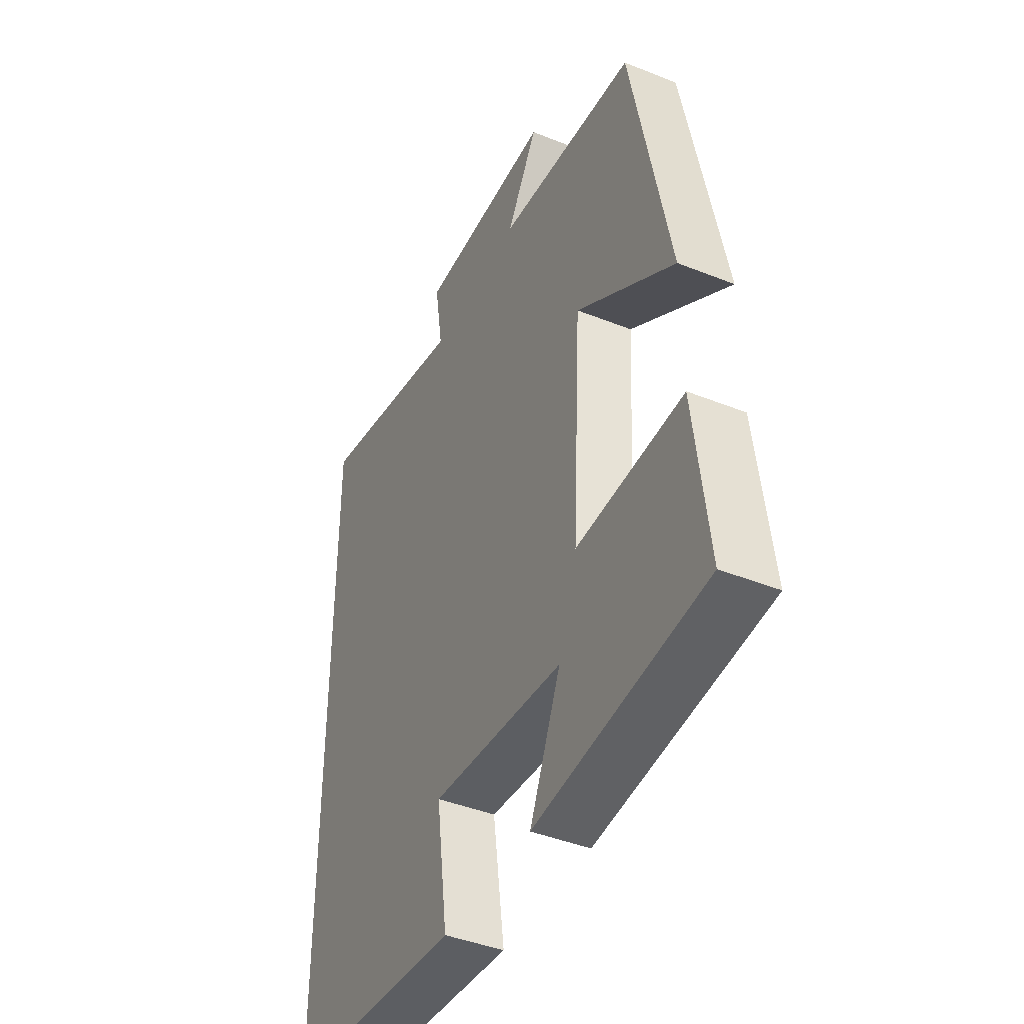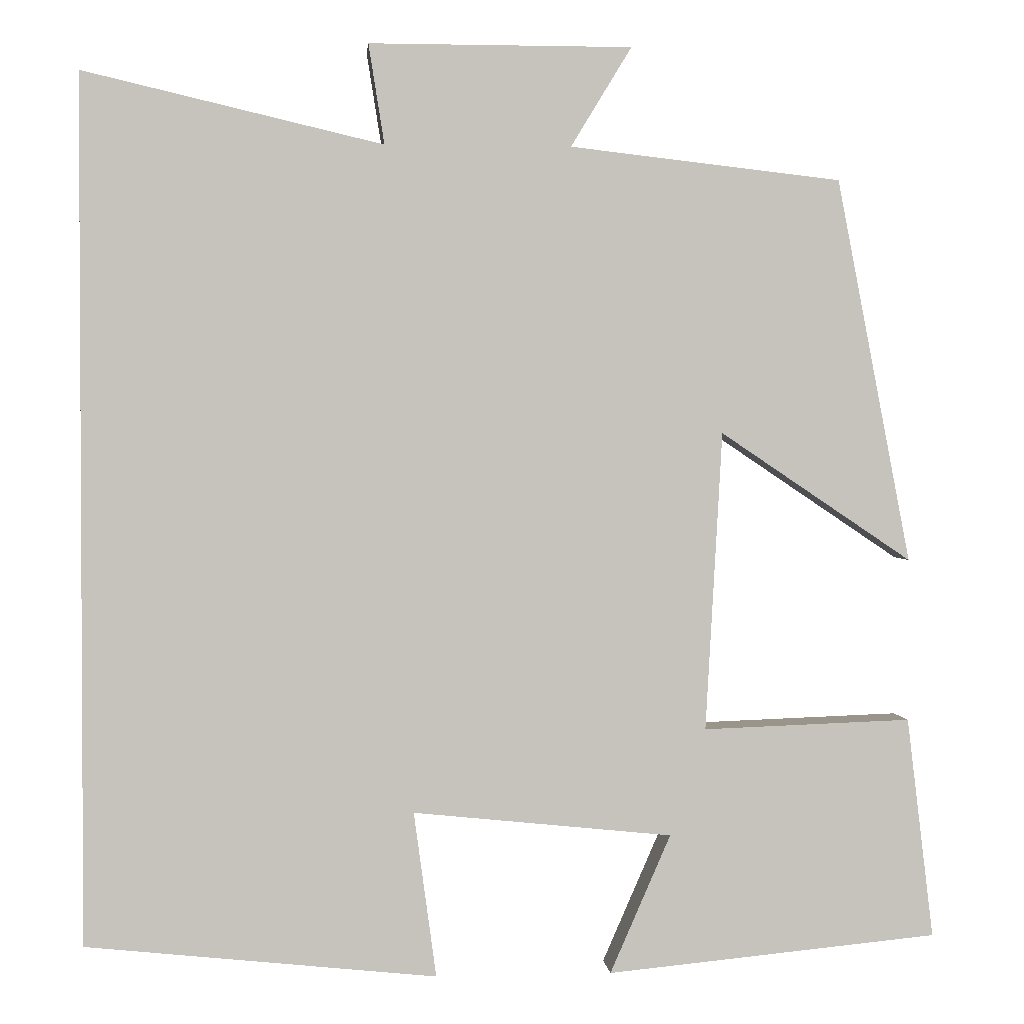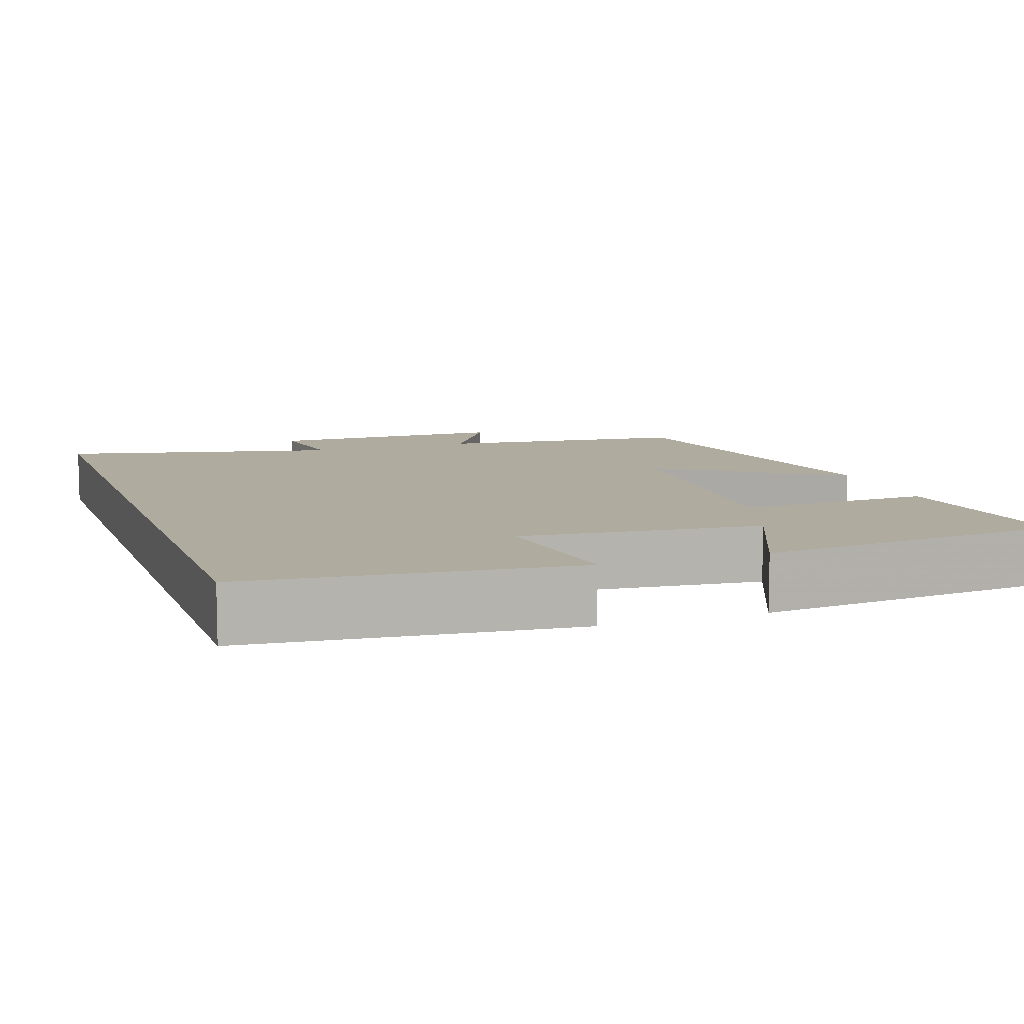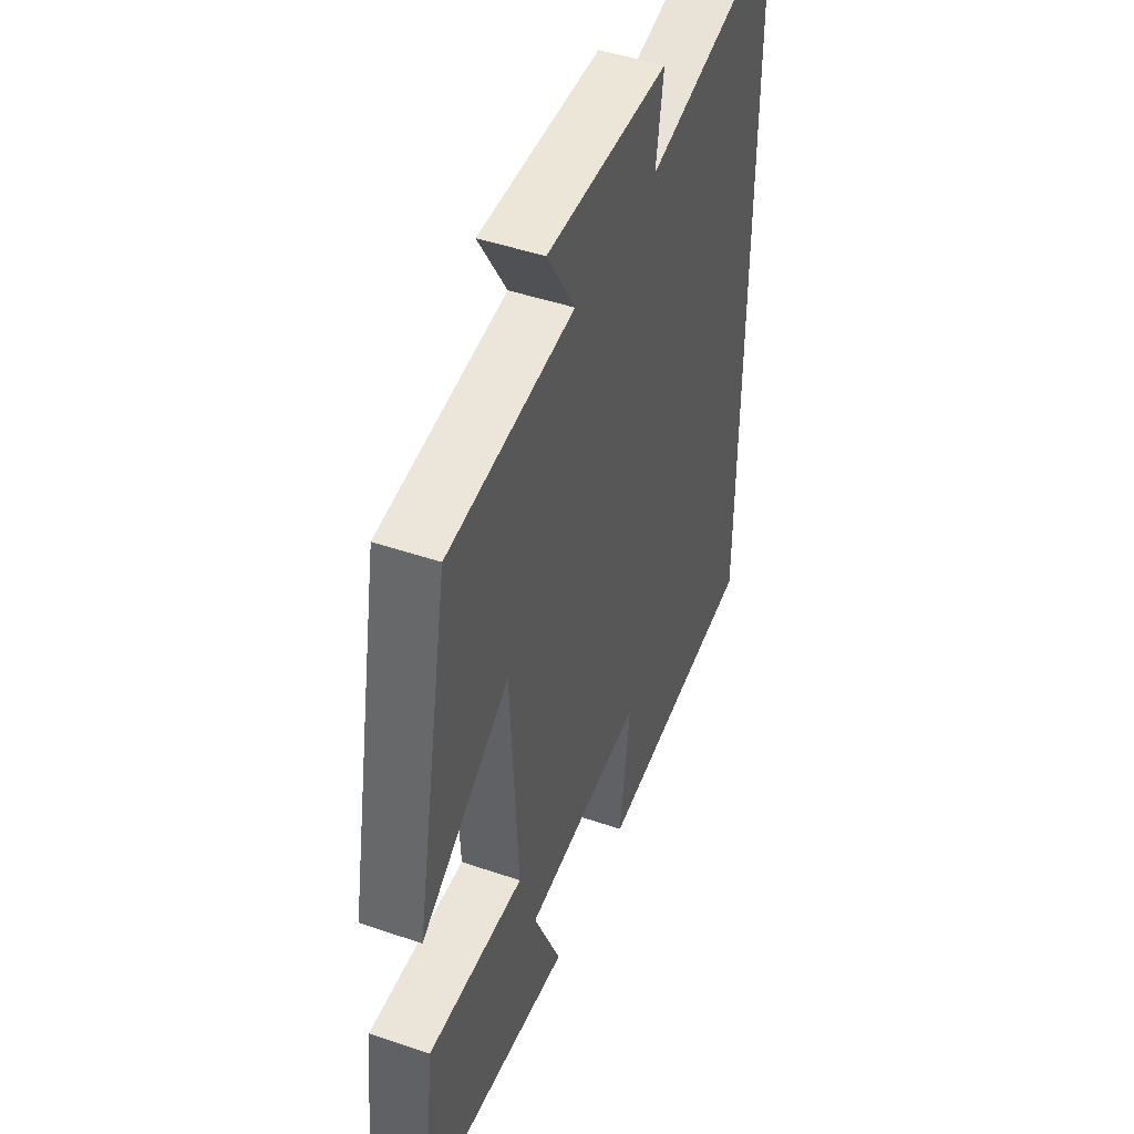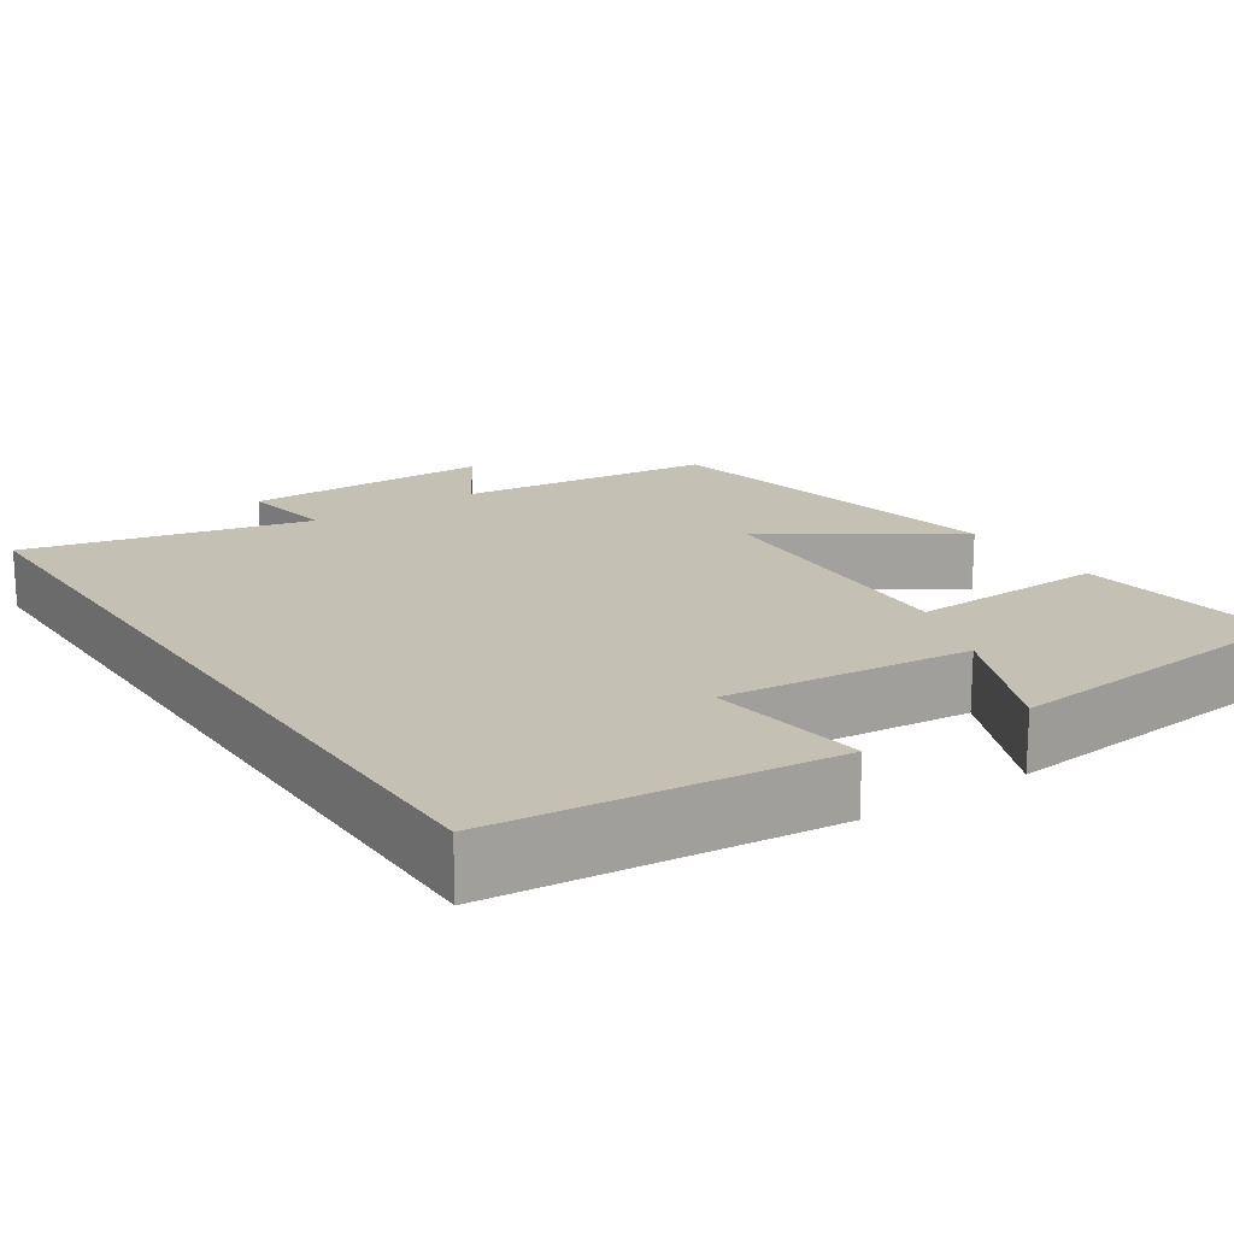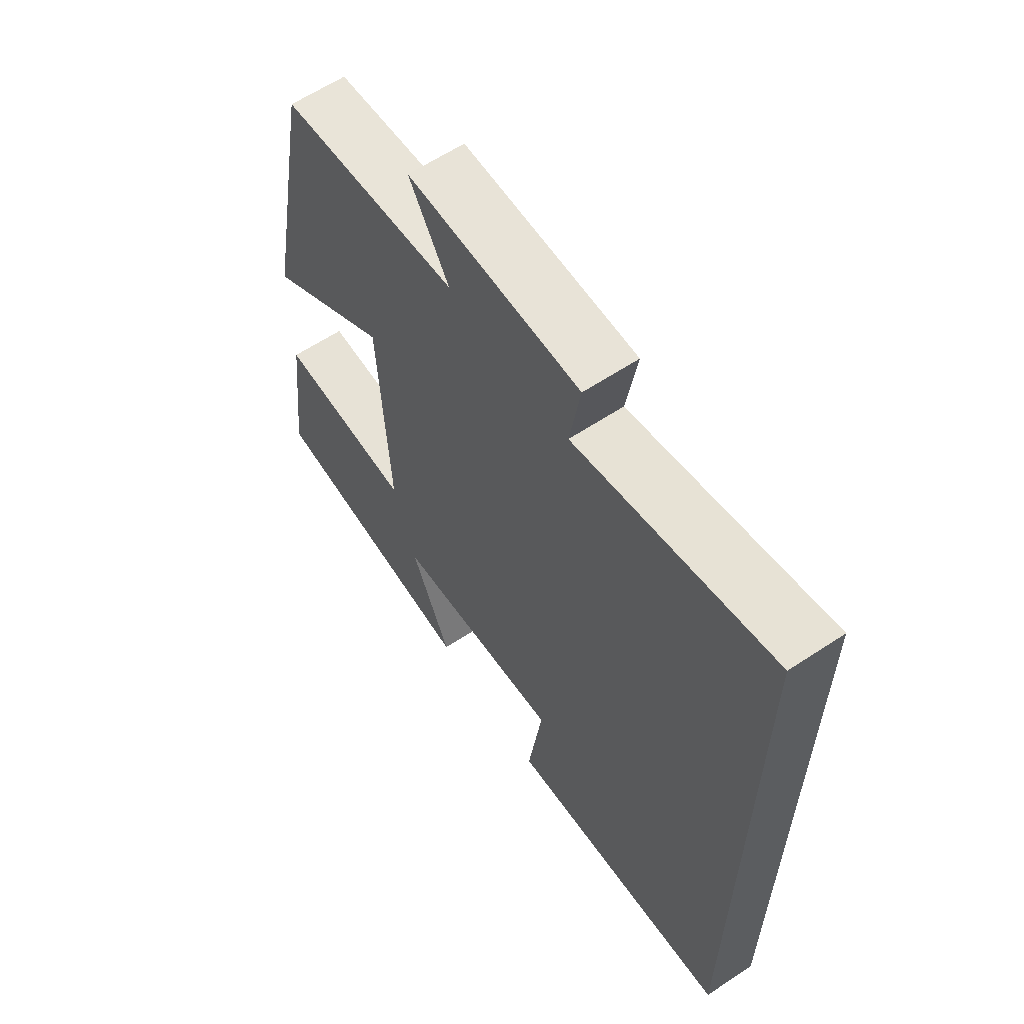
<metadata>
{"format":"obj","ext":"obj","renderer":"f3d","projection":"perspective","resolution":1024,"background":"white","views":[{"elev":-43.0,"azim":-115.4,"up":"+Z"},{"elev":1.7,"azim":174.8,"up":"+Z"},{"elev":9.6,"azim":160.7,"up":"+Y"},{"elev":46.2,"azim":-68.6,"up":"+Z"},{"elev":18.0,"azim":146.3,"up":"+Y"},{"elev":62.0,"azim":56.1,"up":"+Z"}]}
</metadata>
<code>
v -0.532 0.07 -0.461
v -0.5 0.07 -0.195
v -0.249 0.07 -0.204
v -0.269 0.07 0.156
v -0.5 0.07 0.001
v -0.411 0.07 0.463
v -0.084 0.07 0.5
v -0.157 0.07 0.62
v 0.159 0.07 0.62
v 0.14 0.07 0.5
v 0.5 0.07 0.584
v 0.5 0.07 -0.456
v 0.079 0.07 -0.5
v 0.106 0.07 -0.301
v -0.206 0.07 -0.333
v -0.133 0.07 -0.5
v -0.532 0 -0.461
v -0.5 0 -0.195
v -0.249 0 -0.204
v -0.269 0 0.156
v -0.5 0 0.001
v -0.411 0 0.463
v -0.084 0 0.5
v -0.157 0 0.62
v 0.159 0 0.62
v 0.14 0 0.5
v 0.5 0 0.584
v 0.5 0 -0.456
v 0.079 0 -0.5
v 0.106 0 -0.301
v -0.206 0 -0.333
v -0.133 0 -0.5
f 15 16 1 2
f 14 15 2 3
f 11 12 13 14
f 14 3 4
f 11 14 4
f 10 11 4
f 7 8 9 10
f 6 7 10
f 5 6 10
f 4 5 10
f 18 17 32 31
f 19 18 31 30
f 30 29 28 27
f 20 19 30
f 20 30 27
f 20 27 26
f 26 25 24 23
f 26 23 22
f 26 22 21
f 26 21 20
f 1 17 18 2
f 2 18 19 3
f 3 19 20 4
f 4 20 21 5
f 5 21 22 6
f 6 22 23 7
f 7 23 24 8
f 8 24 25 9
f 9 25 26 10
f 10 26 27 11
f 11 27 28 12
f 12 28 29 13
f 13 29 30 14
f 14 30 31 15
f 15 31 32 16
f 16 32 17 1

</code>
